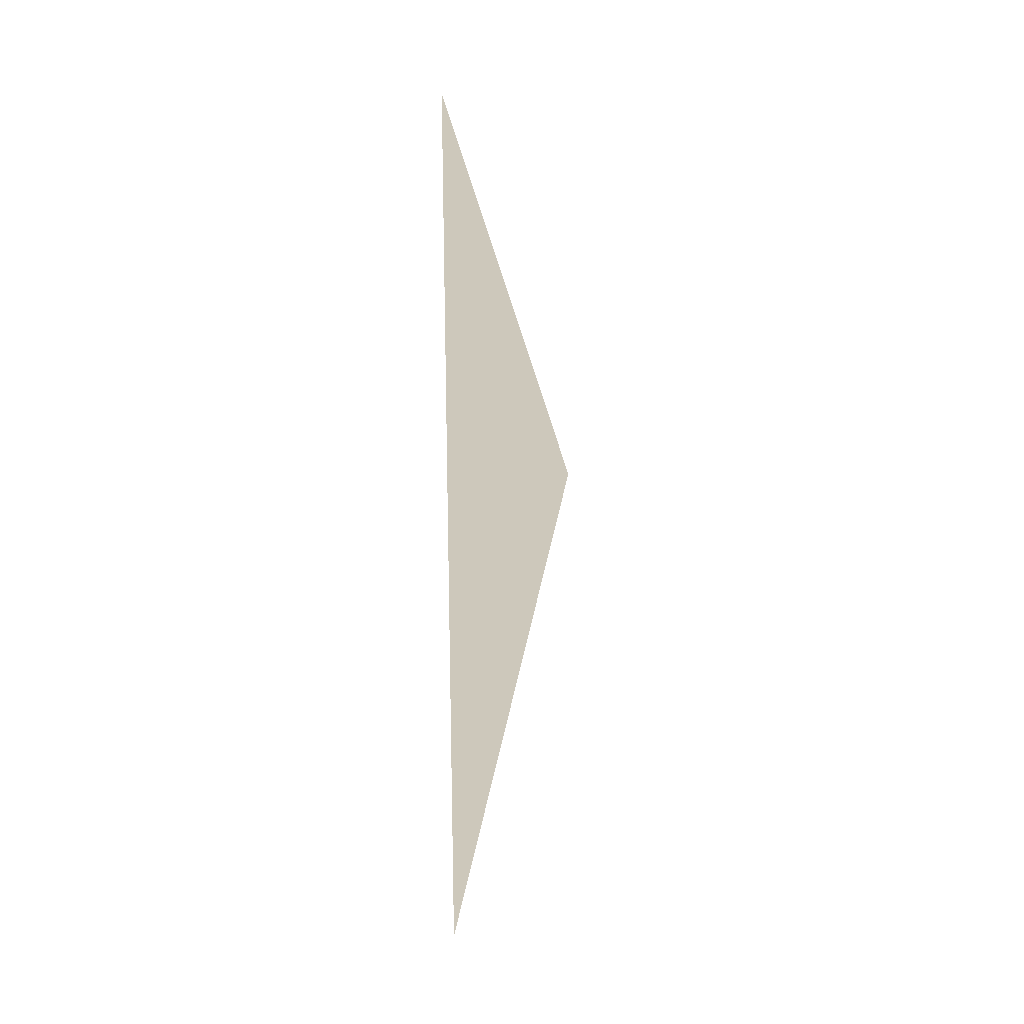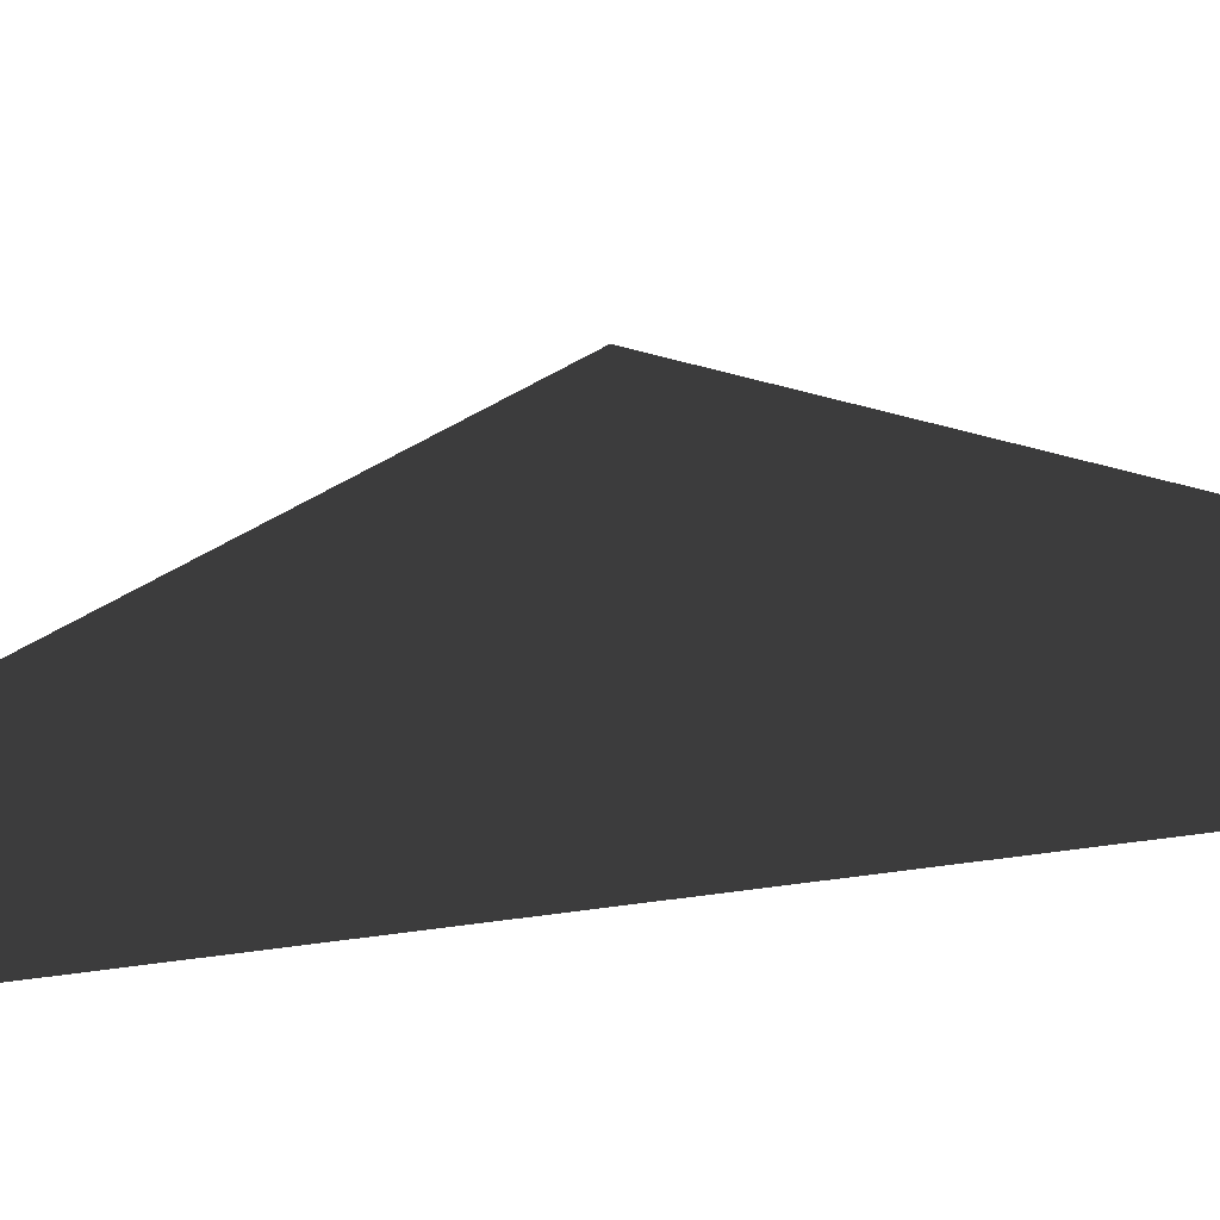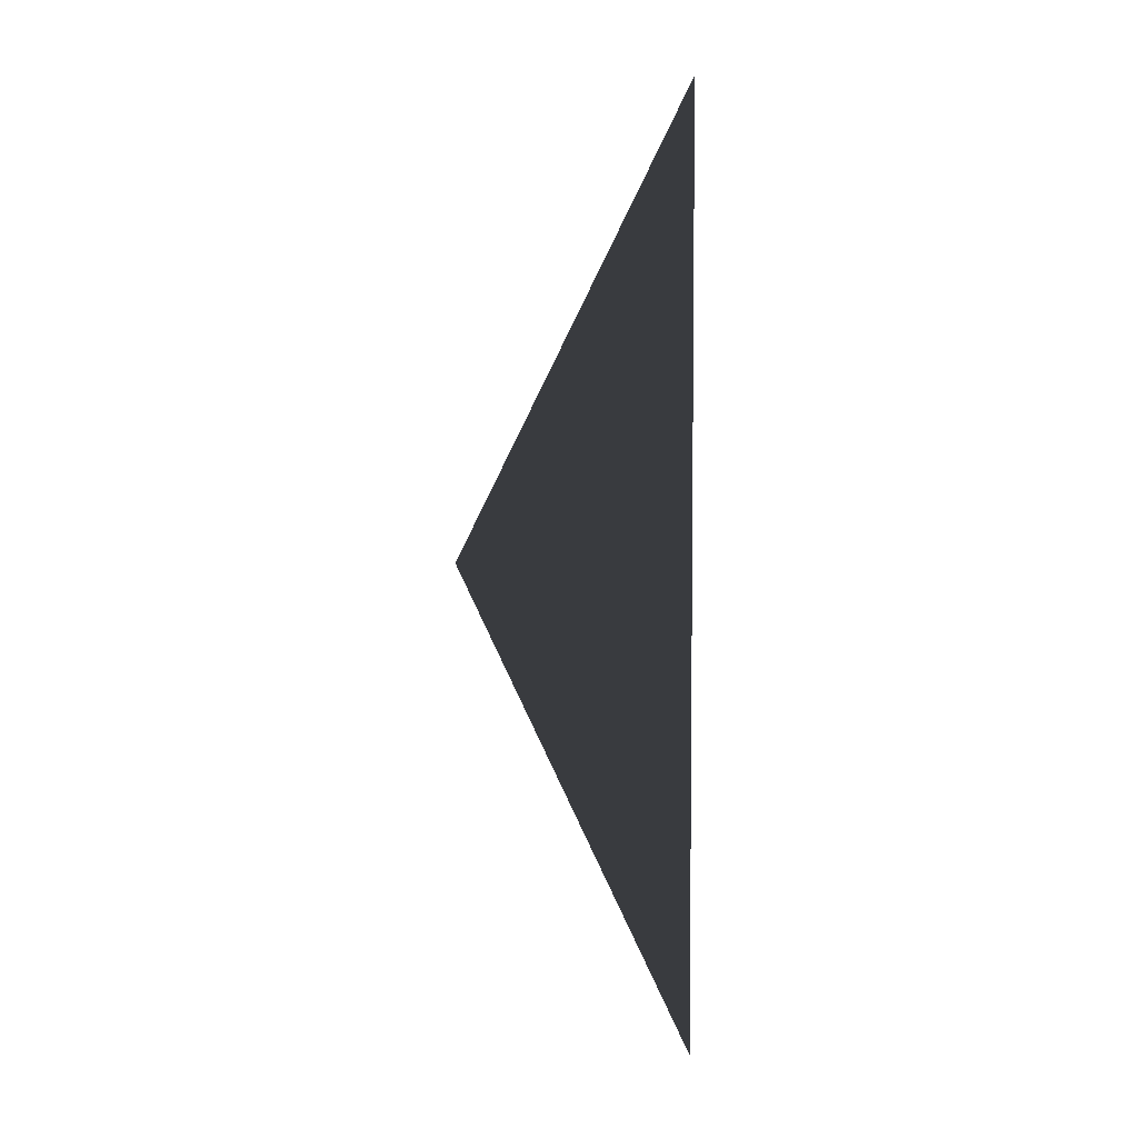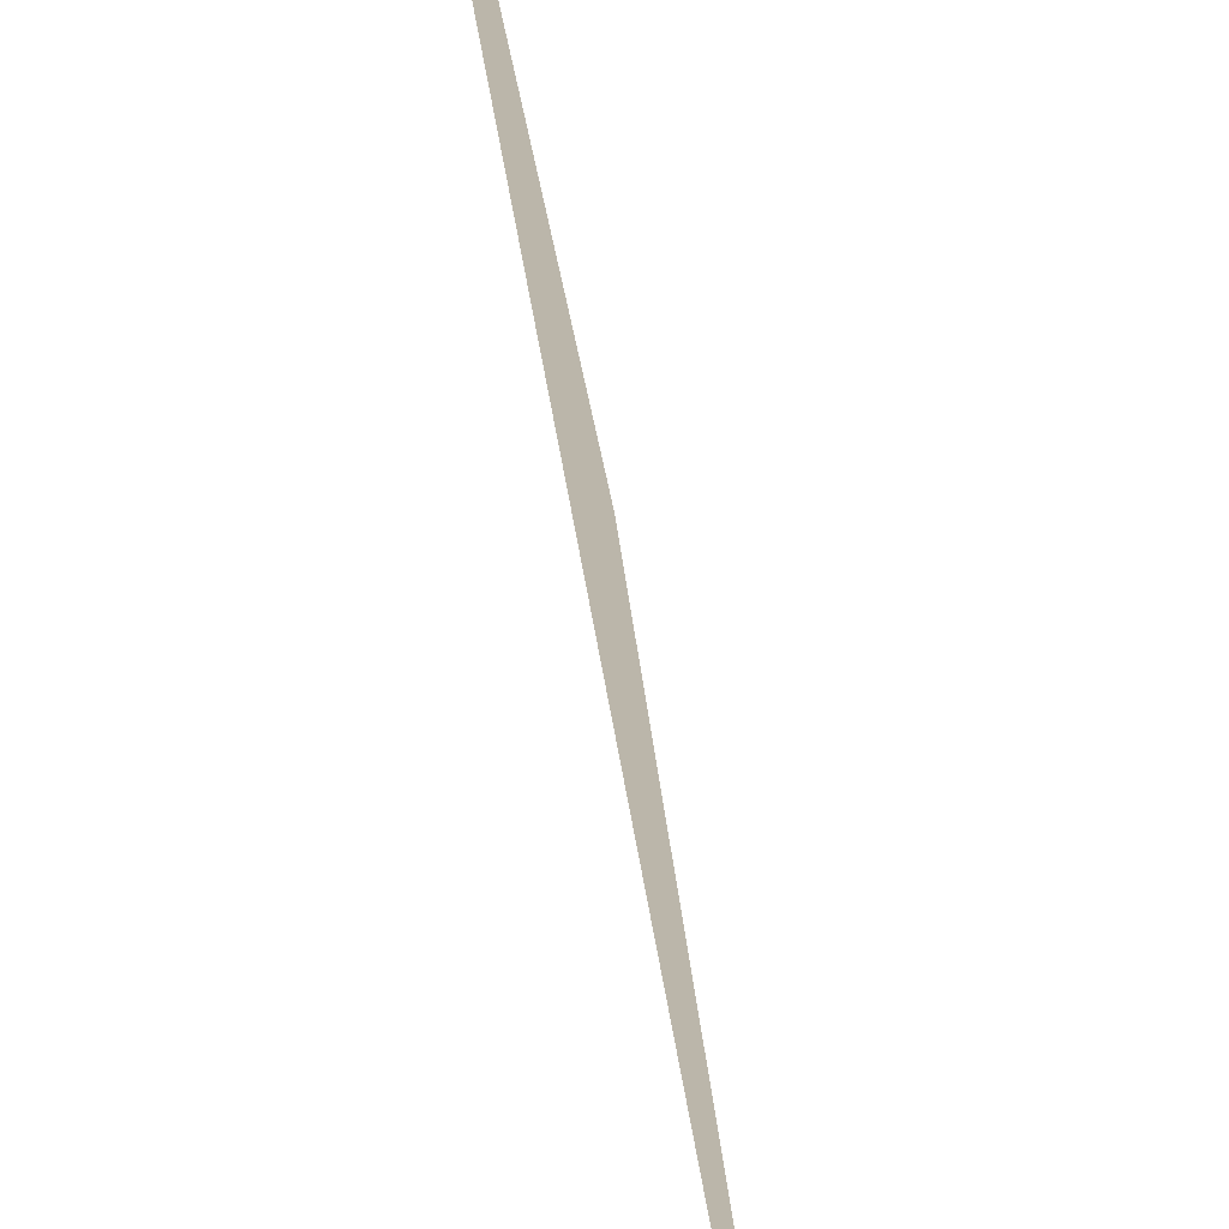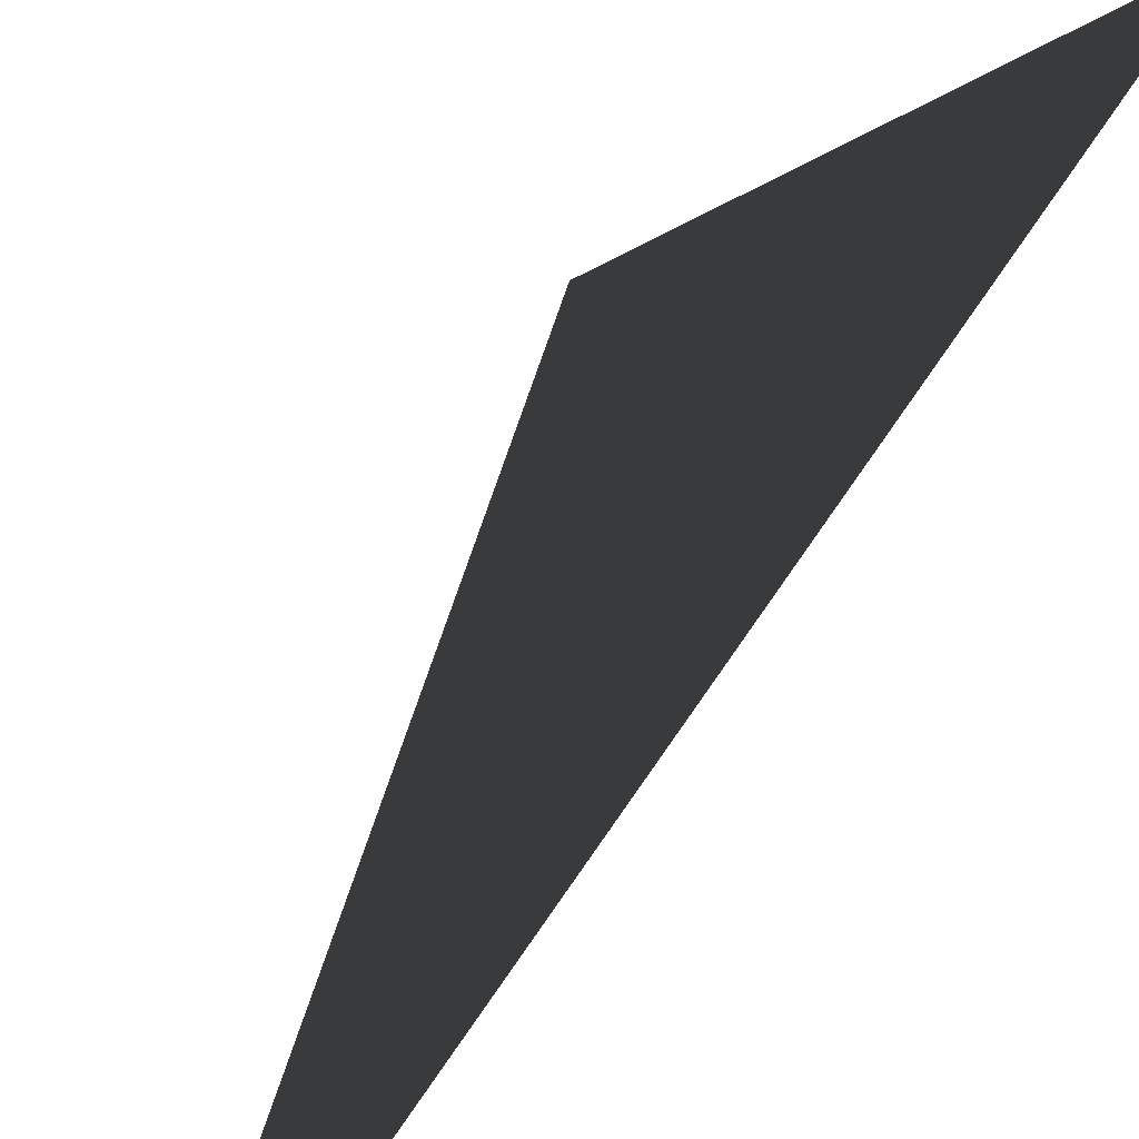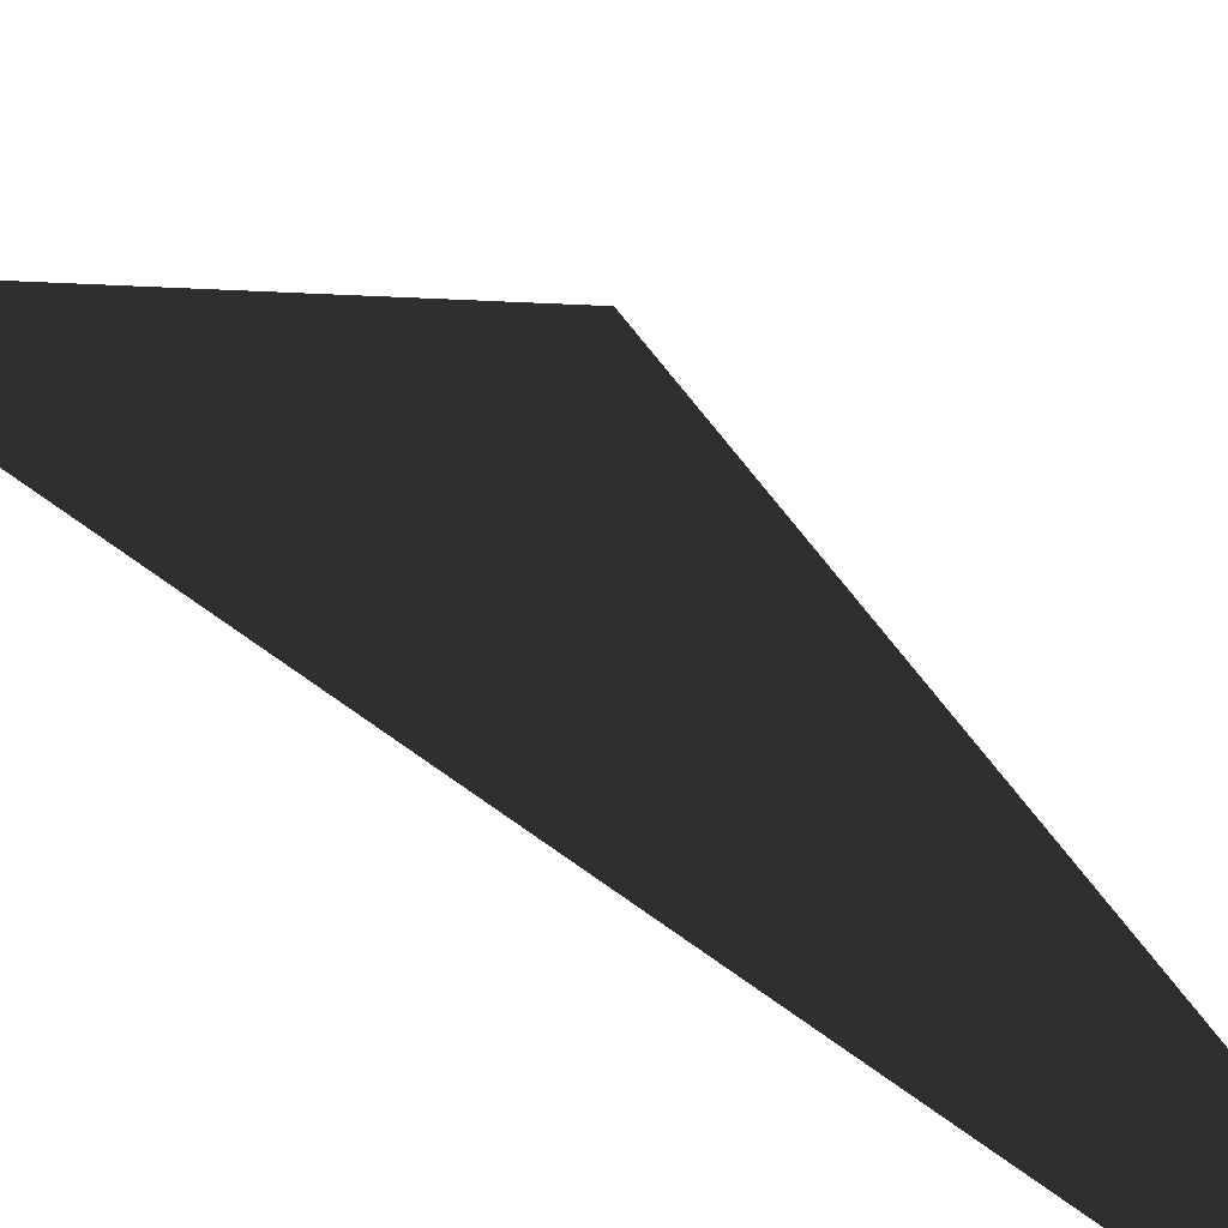
<metadata>
{"format":"obj","ext":"obj","renderer":"f3d","projection":"perspective","resolution":1024,"background":"white","views":[{"elev":21.2,"azim":28.2,"up":"+Z"},{"elev":-48.2,"azim":-80.1,"up":"+Y"},{"elev":4.6,"azim":-57.3,"up":"+Z"},{"elev":-75.1,"azim":-169.4,"up":"+Y"},{"elev":-39.7,"azim":-22.6,"up":"+Y"},{"elev":46.6,"azim":-47.8,"up":"+Y"}]}
</metadata>
<code>
v 0.2 5.3 4.5
v 0.2 2.5 9
v 0.2 2.621 9
v 0.2 2.621 -5.126e-05
v 0.2 2.5 -4.256e-05
v 0.2 2.5 9.203
v 0.2 2.5 -0.2032
g roof01_9m_endR_A_9749_898
f 1 3 2
f 4 1 2
f 5 4 2
f 3 6 2
f 5 7 4

</code>
